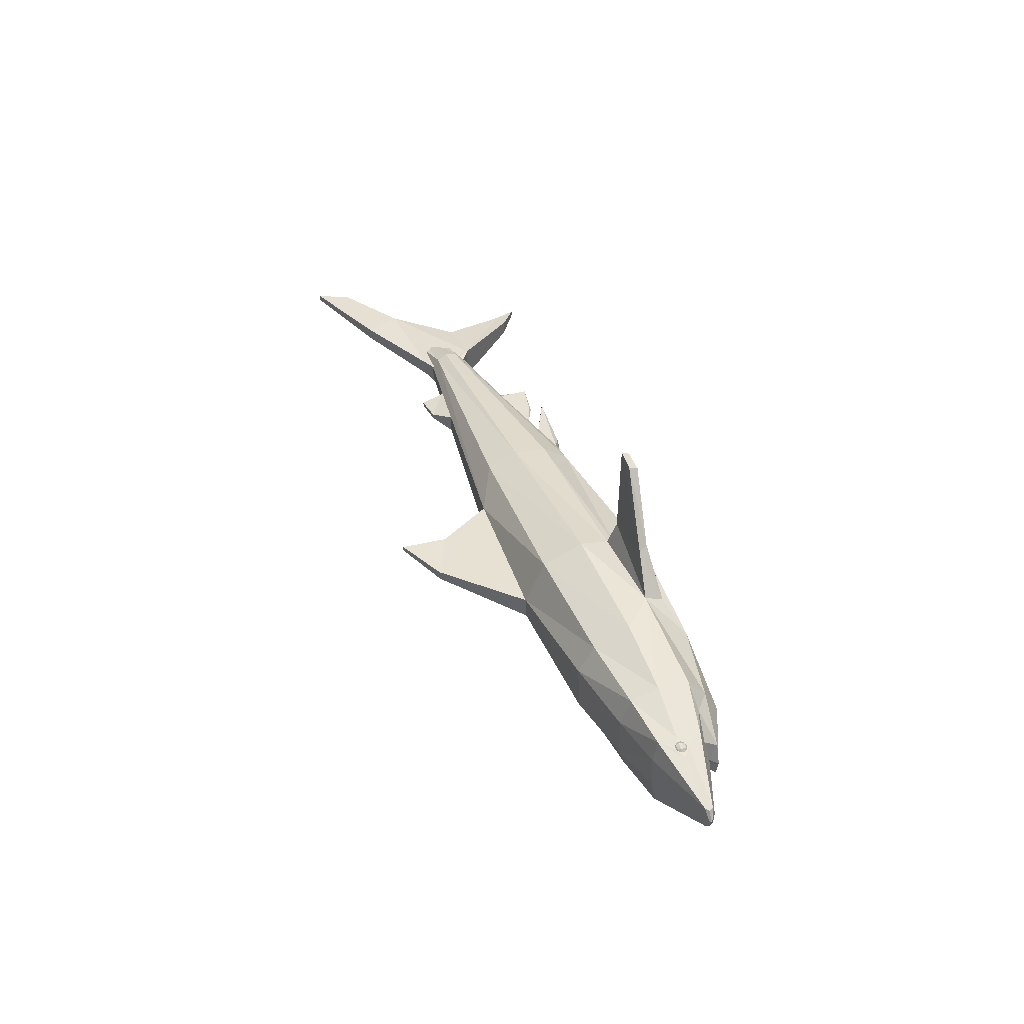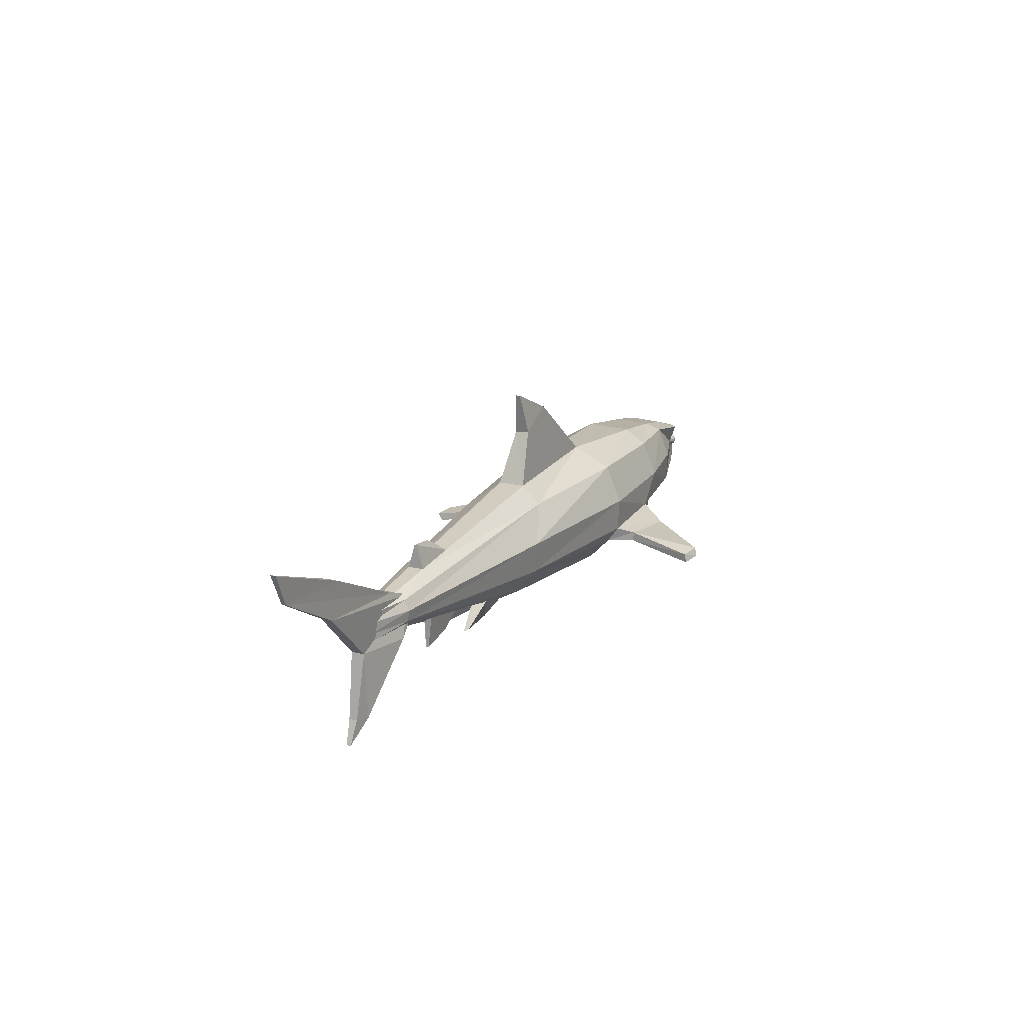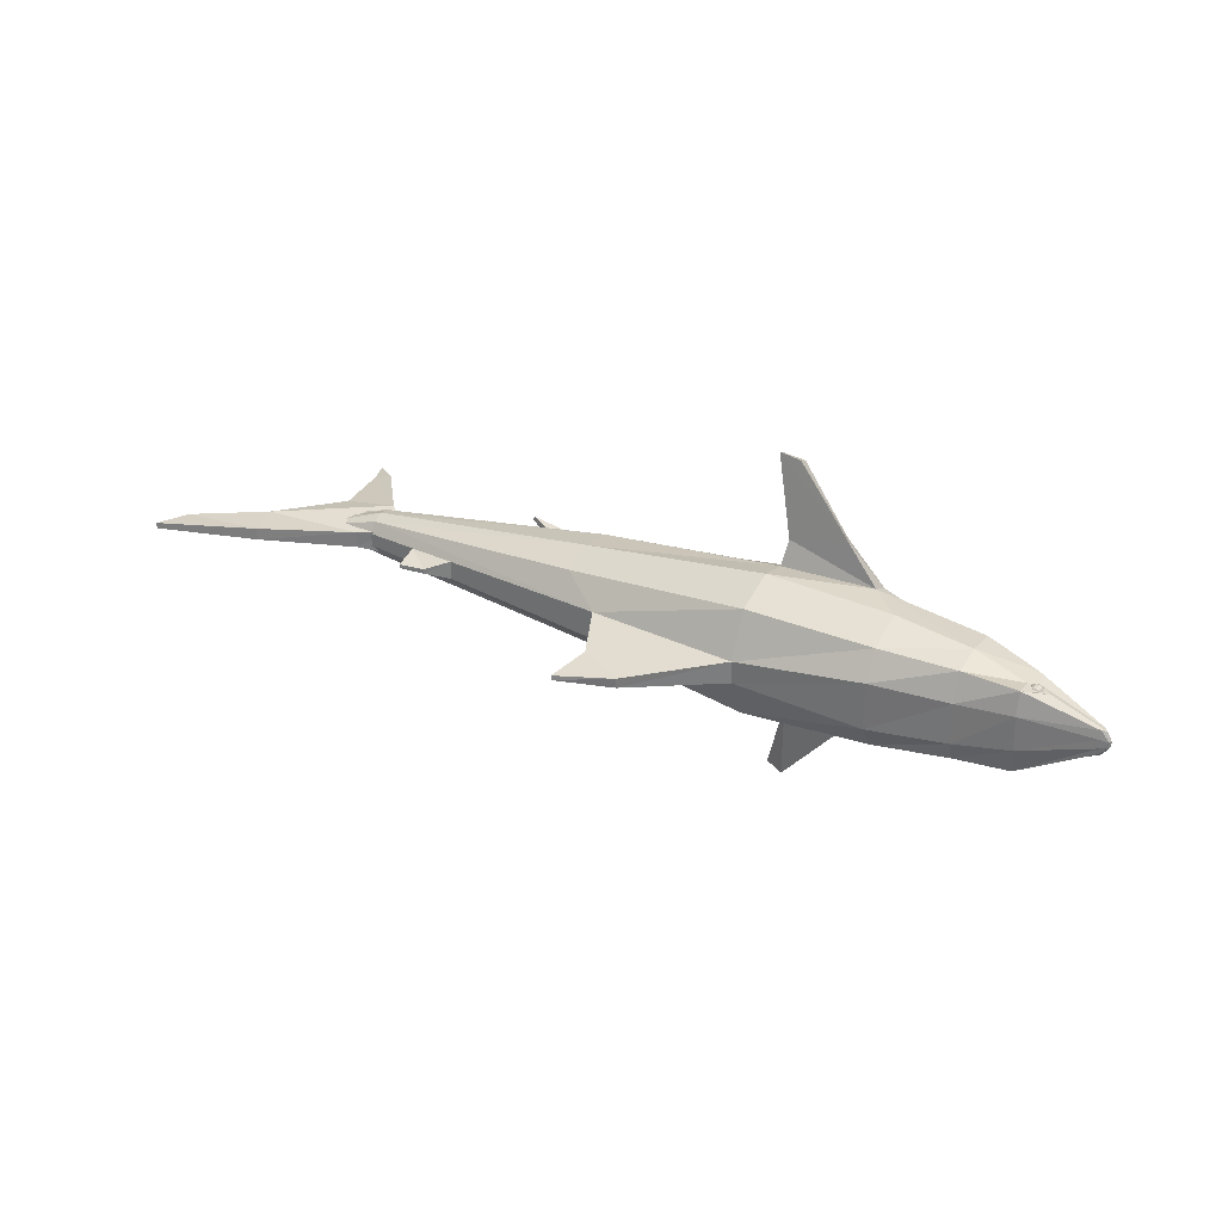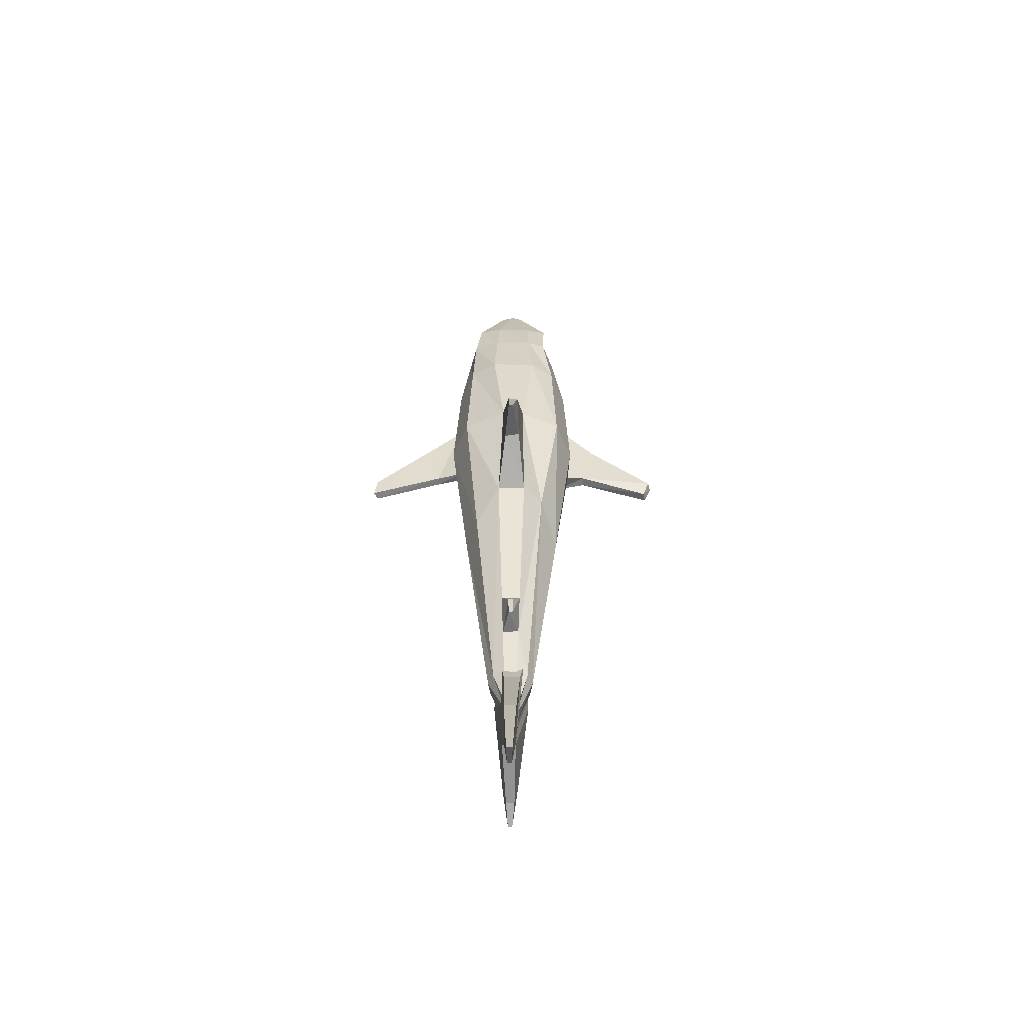
<metadata>
{"format":"obj","ext":"obj","renderer":"f3d","projection":"perspective","resolution":1024,"background":"white","views":[{"elev":41.0,"azim":-110.1,"up":"+Z"},{"elev":19.1,"azim":116.4,"up":"+Y"},{"elev":29.5,"azim":-148.8,"up":"+Z"},{"elev":35.9,"azim":90.2,"up":"+Y"}]}
</metadata>
<code>
o Shark
v 16.23 1.734 -8.726
v 16.86 2.289 -9.028
v 17.01 2.289 -8.349
v 16.31 1.734 -8.349
v 15.99 1.734 -9.028
v 16.42 2.289 -9.572
v 15.64 1.734 -9.195
v 15.79 2.289 -9.874
v 15.25 1.734 -9.195
v 15.1 2.289 -9.874
v 14.91 1.734 -9.028
v 14.47 2.289 -9.572
v 14.66 1.734 -8.726
v 14.04 2.289 -9.028
v 14.58 1.734 -8.349
v 13.88 2.289 -8.349
v 14.66 1.734 -7.973
v 14.04 2.289 -7.671
v 14.91 1.734 -7.671
v 14.47 2.289 -7.127
v 15.25 1.734 -7.503
v 15.1 2.289 -6.825
v 15.64 1.734 -7.503
v 15.79 2.289 -6.825
v 15.99 1.734 -7.671
v 16.42 2.289 -7.127
v 16.23 1.734 -7.973
v 16.86 2.289 -7.671
v 17.2 3.091 -9.195
v 17.4 3.091 -8.349
v 16.66 3.091 -9.874
v 15.88 3.091 -10.25
v 15.01 3.091 -10.25
v 14.23 3.091 -9.874
v 13.69 3.091 -9.195
v 13.5 3.091 -8.349
v 13.69 3.091 -7.503
v 14.23 3.091 -6.825
v 15.01 3.091 -6.448
v 15.88 3.091 -6.448
v 16.66 3.091 -6.825
v 17.2 3.091 -7.503
v 17.2 3.981 -9.195
v 17.4 3.981 -8.349
v 16.66 3.981 -9.874
v 15.88 3.981 -10.25
v 15.01 3.981 -10.25
v 14.23 3.981 -9.874
v 13.69 3.981 -9.195
v 13.5 3.981 -8.349
v 13.69 3.981 -7.503
v 14.23 3.981 -6.825
v 15.01 3.981 -6.448
v 15.88 3.981 -6.448
v 16.66 3.981 -6.825
v 17.2 3.981 -7.503
v 16.86 4.783 -9.028
v 17.01 4.783 -8.349
v 16.42 4.783 -9.572
v 15.79 4.783 -9.874
v 15.1 4.783 -9.874
v 14.47 4.783 -9.572
v 14.04 4.783 -9.028
v 13.88 4.783 -8.349
v 14.04 4.783 -7.671
v 14.47 4.783 -7.127
v 15.1 4.783 -6.825
v 15.79 4.783 -6.825
v 16.42 4.783 -7.127
v 16.86 4.783 -7.671
v 16.23 5.338 -8.726
v 16.31 5.338 -8.349
v 15.99 5.338 -9.028
v 15.64 5.338 -9.195
v 15.25 5.338 -9.195
v 14.91 5.338 -9.028
v 14.66 5.338 -8.726
v 14.58 5.338 -8.349
v 14.66 5.338 -7.973
v 14.91 5.338 -7.671
v 15.25 5.338 -7.503
v 15.64 5.338 -7.503
v 15.99 5.338 -7.671
v 16.23 5.338 -7.973
v 15.45 1.536 -8.349
v 15.45 5.536 -8.349
v 16.23 1.734 7.952
v 16.86 2.289 7.65
v 17.01 2.289 8.329
v 16.31 1.734 8.329
v 15.99 1.734 7.65
v 16.42 2.289 7.106
v 15.64 1.734 7.483
v 15.79 2.289 6.804
v 15.25 1.734 7.483
v 15.1 2.289 6.804
v 14.91 1.734 7.65
v 14.47 2.289 7.106
v 14.66 1.734 7.952
v 14.04 2.289 7.65
v 14.58 1.734 8.329
v 13.88 2.289 8.329
v 14.66 1.734 8.705
v 14.04 2.289 9.007
v 14.91 1.734 9.007
v 14.47 2.289 9.551
v 15.25 1.734 9.175
v 15.1 2.289 9.853
v 15.64 1.734 9.175
v 15.79 2.289 9.853
v 15.99 1.734 9.007
v 16.42 2.289 9.551
v 16.23 1.734 8.705
v 16.86 2.289 9.007
v 17.2 3.091 7.483
v 17.4 3.091 8.329
v 16.66 3.091 6.804
v 15.88 3.091 6.428
v 15.01 3.091 6.428
v 14.23 3.091 6.804
v 13.69 3.091 7.483
v 13.5 3.091 8.329
v 13.69 3.091 9.175
v 14.23 3.091 9.853
v 15.01 3.091 10.23
v 15.88 3.091 10.23
v 16.66 3.091 9.853
v 17.2 3.091 9.175
v 17.2 3.981 7.483
v 17.4 3.981 8.329
v 16.66 3.981 6.804
v 15.88 3.981 6.428
v 15.01 3.981 6.428
v 14.23 3.981 6.804
v 13.69 3.981 7.483
v 13.5 3.981 8.329
v 13.69 3.981 9.175
v 14.23 3.981 9.853
v 15.01 3.981 10.23
v 15.88 3.981 10.23
v 16.66 3.981 9.853
v 17.2 3.981 9.175
v 16.86 4.783 7.65
v 17.01 4.783 8.329
v 16.42 4.783 7.106
v 15.79 4.783 6.804
v 15.1 4.783 6.804
v 14.47 4.783 7.106
v 14.04 4.783 7.65
v 13.88 4.783 8.329
v 14.04 4.783 9.007
v 14.47 4.783 9.551
v 15.1 4.783 9.853
v 15.79 4.783 9.853
v 16.42 4.783 9.551
v 16.86 4.783 9.007
v 16.23 5.338 7.952
v 16.31 5.338 8.329
v 15.99 5.338 7.65
v 15.64 5.338 7.483
v 15.25 5.338 7.483
v 14.91 5.338 7.65
v 14.66 5.338 7.952
v 14.58 5.338 8.329
v 14.66 5.338 8.705
v 14.91 5.338 9.007
v 15.25 5.338 9.175
v 15.64 5.338 9.175
v 15.99 5.338 9.007
v 16.23 5.338 8.705
v 15.45 1.536 8.329
v 15.45 5.536 8.329
v 202.6 -3.249 4.465
v 217.7 -2.712 2.232
v 232.9 12.59 1.593
v 205.1 10.7 1.81
v 197.4 7.697 2.536
v 197.8 0.5495 3.248
v 197.4 7.697 -3.59
v 205.1 10.57 -2.663
v 232.9 12.59 -1.593
v 217.7 -2.712 -1.544
v 202.6 -3.249 -4.994
v 198 0.5314 -4.483
v -1.108 1.589 3.01
v 17.32 -2.841 10.05
v 15.01 1.485 9.221
v 11.96 3.529 8.731
v -1.783 2.834 3.105
v 181.7 -6.945 0.08787
v 179.9 -5.985 -1.138
v 178.8 -4.855 -4.766
v 201.1 -0.8993 -3.358
v 201.1 -1.78 -0
v 17.44 9.032 10.85
v 15.05 5.615 9.533
v 17.85 3.536 10.05
v 31.65 2.913 14.67
v 31.65 10.64 12.6
v -0.8265 3.819 -2.923
v 17.44 8.888 -11.08
v 15.47 5.985 -9.208
v 12.09 3.679 -8.389
v -0.9709 3.252 -3.528
v 17.45 -2.841 -9.997
v 15.55 1.078 -8.798
v 18.54 3.635 -9.609
v 31.65 2.913 -14.05
v 31.65 -5.606 -13.7
v 31.65 11.62 -10.73
v -0.8094 1.589 -2.964
v 31.65 -5.67 13.85
v -0.8265 3.724 3.391
v 186.3 10.82 2.17
v 173.1 12.36 2.545
v 126.3 17.83 3.875
v 136.6 12.34 10.39
v 201.1 7.402 4.694
v 201.1 9.093 1.75
v 126.3 12.8 -9.244
v 126.3 17.83 -3.875
v 173.2 12.35 -2.542
v 186.1 10.84 -2.176
v 201.1 9.093 -1.75
v 201.1 7.402 -4.694
v 136.6 -5.329 12.51
v 136.6 -12.36 7.436
v 146.3 -13.02 4.454
v 153 -9.448 4.229
v 164.2 -7.45 5.689
v 178.6 -4.889 4.778
v 201.1 -0.8993 3.358
v 201.1 1.464 5.65
v 164.3 -7.442 -5.686
v 155.5 -9.002 -6.241
v 145.6 -11.95 -5.466
v 136.6 -12.36 -7.436
v 136.6 -5.329 -12.51
v 201.1 1.464 -5.65
v 179.2 -5.632 1.646
v 28.4 -6.176 -10.28
v 19.08 -5.255 -5.037
v -0.7693 1.089 -1.913
v 136.6 -13.46 4.299
v 86.17 -15.8 12.26
v 86.17 -18.57 -3e-06
v 136.6 -14.98 -2e-06
v 86.17 -17.33 -9.42
v 136.6 -14.08 -2.556
v -0.7693 1.089 1.913
v 18.34 -4.838 4.712
v 24.83 -5.787 9.947
v 31.65 -12.77 -7.676
v 61.42 -5.636 -18.09
v 62.68 -10.28 -18.56
v 56.53 -14.87 -9.852
v 86.17 -10.92 -15.48
v 85.94 -6.553 -18.46
v 86.17 -4.964 17.55
v 86.17 -7.19 16.39
v 31.65 -10.93 7.676
v 52.18 -14.59 9.536
v 60.86 -10.96 15.78
v 60.86 -5.806 17.94
v 217 -21.43 2
v 224.3 -27.01 0.6174
v 221.7 -20.51 1.14
v 224.3 -27.01 -0.6174
v 221.7 -20.51 -1.204
v 217 -21.43 -2
v 229.5 22.41 1.577
v 255.9 32.65 0.7966
v 255.9 32.65 -0.7966
v 229.5 22.41 -1.709
v 251.9 23.66 0.621
v 251.9 23.66 -0.621
v 136.6 3.88 13.61
v 201.1 4.558 6.148
v 15.42 -7.41 -4.959
v 14.09 -7.273 0.01509
v 16.06 -5.534 0.0105
v 136.6 3.88 -13.61
v 201.1 4.558 -6.148
v 86.17 13.92 14.58
v 86.17 19.43 2.719
v -2.442 2.693 -2.033
v -2 1.9 -2.13
v -2.532 1.936 -0.281
v -3.152 2.87 -0.7095
v 52.18 12.46 -13.33
v 52.18 2.51 -17.46
v -2.698 2.074 0.9242
v -3.257 2.854 0.5607
v 214.7 4.756 -1.468
v 214.8 1.464 -1.335
v 214.8 7.402 -1.612
v -0.8363 3.954 -1.369
v 17.33 9.917 -4.83
v 214.8 9.093 -0.9978
v 214.8 9.093 0.9978
v 214.8 7.402 1.385
v 52.18 12.47 13.33
v 52.18 2.51 17.46
v 52.18 16.53 -6.841
v 31.65 13.18 -5.895
v 31.65 13.29 5.108
v 52.18 16.92 6.006
v 150.2 -15.36 2.027
v 165.6 -15.57 4.952
v 164.8 -15.34 5.846
v 150.1 -14.94 3.286
v 86.17 2.949 -19.09
v 86.17 13.91 -14.58
v 86.17 19.16 -3.444
v 52.18 -17.24 -3e-06
v 16.04 -7.41 4.99
v 31.65 -15.01 -2e-06
v 86.17 2.949 19.09
v 107.4 38.1 0.9537
v 121.5 44.62 0.8126
v 121.5 44.67 -0.4315
v 107.4 37.89 -1.725
v -0.8342 3.984 0.9882
v 17.44 10.24 4.548
v -0.7693 0.7215 0
v -2.876 3.266 0.4602
v -2.891 3.231 -0.8941
v 214.8 1.464 1.429
v 214.8 4.558 1.439
v 85.39 -9.555 24.16
v 90.04 -12.09 44.37
v 84.14 -12.1 43.74
v 71.01 -9.962 27.43
v 119.5 32.32 1.88
v 145.1 -13.6 -0.9684
v 151.4 -16.68 -2.181
v 166.1 -15.28 -4.176
v 156.7 -10.19 -1.975
v 119.4 32.93 -2.226
v 180.2 -15.29 -0.2745
v 171.1 -13.57 -0.5496
v 164.3 -8.737 -1.122
v 178.7 16.54 0.6736
v 185.9 17.5 0.5165
v 185.8 17.51 -0.5198
v 178.8 16.53 -0.6714
v 214.8 -1.78 -0
v 214.8 -0.8993 1.915
v 214.8 -0.8993 -1.406
v 69.27 -7.195 27.46
v 84.14 -9.618 44.66
v 90.04 -9.865 45.52
v 85.23 -7.265 24.16
v 85.79 -11.43 -45.9
v 85.43 -9.049 -45.24
v 90.04 -10.02 -43.51
v 90.04 -12.64 -44.05
v 69.23 -10.3 -27.12
v 84.7 -10.25 -23.57
v 69.5 -7.981 -27.13
v 84.55 -7.573 -23.58
v 164.2 -8.299 1.644
v 145.5 -14.01 1.508
v 163.5 -10.24 0.3751
v 171.1 -13.96 0.05689
v 171.1 -13.54 0.5848
v 146.6 -12.94 -2e-06
v 157.3 -10.73 -2e-06
v 154.9 -10.03 1.337
v 151.8 -15.64 -3.561
v 165.3 -14.56 -5.403
v 180.3 -15.27 0.5385
v 180.3 -15.49 0.1105
f 265 266 267
f 268 269 267 266
f 270 269 268
f 178 177 179 184
f 271 272 273 274
f 183 173 178 184
f 275 272 271
f 180 179 177 176
f 182 181 175 174
f 274 273 276
f 181 276 275 175
f 265 173 183 270
f 274 180 176 271
f 271 176 175 275
f 276 181 180 274
f 276 273 272 275
f 173 265 267 174
f 269 182 174 267
f 270 183 182 269
f 270 268 266 265
f 277 278 218 217
f 242 279 280 281
f 216 215 222 221
f 226 233 278 277
f 282 283 239 238
f 284 217 216 285
f 286 287 288 289
f 210 290 291 208
f 292 250 185
f 293 292 185 189
f 287 211 243
f 289 288 292 293
f 283 294 295 239
f 225 296 294 283
f 201 200 297 298
f 224 299 296 225
f 219 300 299 224
f 218 301 300 219
f 302 199 198 303
f 304 305 306 307
f 308 309 310 311
f 285 307 302 284
f 312 258 254 291
f 220 225 283 282
f 313 290 304 314
f 256 248 246 315
f 261 316 280 317
f 313 220 282 312
f 318 277 217 284
f 319 320 321 322
f 307 306 199 302
f 264 259 318 303
f 291 254 209 208
f 290 210 305 304
f 253 256 315 317
f 241 279 242
f 251 316 252
f 204 211 287 286
f 298 297 323 324
f 306 324 195 199
f 264 303 198 212
f 210 201 298 305
f 287 243 325 288
f 312 282 238 258
f 326 293 189 213
f 286 200 204
f 288 325 250 292
f 326 323 297 327
f 262 261 317 315
f 262 315 246 245
f 213 323 326
f 327 297 200
f 293 326 327 289
f 260 263 262 245
f 200 286 289 327
f 279 253 317 280
f 241 205 209
f 252 316 261
f 324 306 305 298
f 324 323 213 195
f 252 212 186
f 206 203 202 207
f 188 187 197 196
f 233 328 329 278
f 330 331 332 333
f 312 291 290 313
f 284 302 303 318
f 314 304 307 285
f 259 226 277 318
f 285 319 322 314
f 334 320 319
f 335 336 337 338
f 322 321 339
f 339 321 320 334
f 319 285 216 334
f 278 329 301 218
f 191 340 341 342
f 214 219 224 223
f 335 249 237 236
f 343 344 345 346
f 215 343 346 222
f 214 344 343 215
f 223 345 344 214
f 222 346 345 223
f 316 251 281 280
f 209 253 241
f 194 347 348 232
f 221 339 334 216
f 239 295 349 193
f 193 349 347 194
f 281 325 243 242
f 251 250 325 281
f 261 212 252
f 253 279 241
f 263 333 350 264
f 350 351 352 353
f 353 352 331 330
f 257 248 256 255
f 331 352 351 332
f 330 260 259 353
f 314 221 220 313
f 232 348 328 233
f 314 322 339 221
f 260 330 333 263
f 333 332 351 350
f 353 259 264 350
f 354 355 356 357
f 358 354 357 359
f 360 355 354 358
f 258 361 360 254
f 257 359 361 258
f 359 257 255 358
f 358 255 254 360
f 361 356 355 360
f 359 357 356 361
f 362 240 231 230
f 342 234 192 191
f 363 228 227 244
f 364 365 366 362
f 363 244 247 367
f 335 338 368 367
f 362 230 229 369
f 369 368 364 362
f 338 235 234 342
f 335 367 247 249
f 336 370 371 337
f 342 364 368 338
f 240 372 373 190
f 340 373 365 341
f 362 366 372 240
f 363 367 368 369
f 373 372 366 365
f 342 341 365 364
f 191 190 373 340
f 228 311 310 229
f 229 310 309 369
f 369 309 308 363
f 363 308 311 228
f 338 337 371 235
f 235 371 370 236
f 236 370 336 335
f 188 196 195 213 189
f 238 237 248 257 258
f 264 212 261 262 263
f 260 245 227 226 259
f 245 246 247 244 227
f 223 224 225 220 221 222
f 179 180 181 182 183 184
f 239 193 192 234 235 236 237 238
f 237 249 247 246 248
f 173 174 175 176 177 178
f 233 226 227 228 229 230 231 232
f 187 188 189 185 186
f 202 203 204 200 201
f 216 217 218 219 214 215
f 186 212 198 197 187
f 197 198 199 195 196
f 207 202 201 210 208
f 206 207 208 209 205
f 193 194 190 191 192
f 211 205 241 242 243
f 186 185 250 251 252
f 194 232 231 240 190
f 253 209 254 255 256
f 204 203 206 205 211
f 1 2 3 4
f 2 1 5 6
f 7 8 6 5
f 9 10 8 7
f 11 12 10 9
f 13 14 12 11
f 15 16 14 13
f 17 18 16 15
f 19 20 18 17
f 21 22 20 19
f 23 24 22 21
f 25 26 24 23
f 27 28 26 25
f 4 3 28 27
f 2 29 30 3
f 6 31 29 2
f 8 32 31 6
f 10 33 32 8
f 12 34 33 10
f 14 35 34 12
f 16 36 35 14
f 18 37 36 16
f 20 38 37 18
f 22 39 38 20
f 24 40 39 22
f 26 41 40 24
f 28 42 41 26
f 3 30 42 28
f 29 43 44 30
f 31 45 43 29
f 32 46 45 31
f 33 47 46 32
f 34 48 47 33
f 35 49 48 34
f 36 50 49 35
f 37 51 50 36
f 38 52 51 37
f 39 53 52 38
f 40 54 53 39
f 41 55 54 40
f 42 56 55 41
f 30 44 56 42
f 43 57 58 44
f 45 59 57 43
f 46 60 59 45
f 47 61 60 46
f 48 62 61 47
f 49 63 62 48
f 50 64 63 49
f 51 65 64 50
f 52 66 65 51
f 53 67 66 52
f 54 68 67 53
f 55 69 68 54
f 56 70 69 55
f 44 58 70 56
f 57 71 72 58
f 59 73 71 57
f 60 74 73 59
f 61 75 74 60
f 62 76 75 61
f 63 77 76 62
f 64 78 77 63
f 65 79 78 64
f 66 80 79 65
f 67 81 80 66
f 68 82 81 67
f 69 83 82 68
f 70 84 83 69
f 58 72 84 70
f 1 4 85
f 86 72 71
f 5 1 85
f 86 71 73
f 7 5 85
f 86 73 74
f 9 7 85
f 86 74 75
f 11 9 85
f 86 75 76
f 13 11 85
f 86 76 77
f 15 13 85
f 86 77 78
f 17 15 85
f 86 78 79
f 19 17 85
f 86 79 80
f 21 19 85
f 86 80 81
f 23 21 85
f 86 81 82
f 25 23 85
f 86 82 83
f 27 25 85
f 86 83 84
f 4 27 85
f 86 84 72
f 87 88 89 90
f 91 92 88 87
f 93 94 92 91
f 95 96 94 93
f 97 98 96 95
f 99 100 98 97
f 101 102 100 99
f 103 104 102 101
f 105 106 104 103
f 107 108 106 105
f 109 110 108 107
f 111 112 110 109
f 113 114 112 111
f 90 89 114 113
f 88 115 116 89
f 92 117 115 88
f 94 118 117 92
f 96 119 118 94
f 98 120 119 96
f 100 121 120 98
f 102 122 121 100
f 104 123 122 102
f 106 124 123 104
f 108 125 124 106
f 110 126 125 108
f 112 127 126 110
f 114 128 127 112
f 89 116 128 114
f 115 129 130 116
f 117 131 129 115
f 118 132 131 117
f 119 133 132 118
f 120 134 133 119
f 121 135 134 120
f 122 136 135 121
f 123 137 136 122
f 124 138 137 123
f 125 139 138 124
f 126 140 139 125
f 127 141 140 126
f 128 142 141 127
f 116 130 142 128
f 129 143 144 130
f 131 145 143 129
f 132 146 145 131
f 133 147 146 132
f 134 148 147 133
f 135 149 148 134
f 136 150 149 135
f 137 151 150 136
f 138 152 151 137
f 139 153 152 138
f 140 154 153 139
f 141 155 154 140
f 142 156 155 141
f 130 144 156 142
f 143 157 158 144
f 145 159 157 143
f 146 160 159 145
f 147 161 160 146
f 148 162 161 147
f 149 163 162 148
f 150 164 163 149
f 151 165 164 150
f 152 166 165 151
f 153 167 166 152
f 154 168 167 153
f 155 169 168 154
f 156 170 169 155
f 144 158 170 156
f 87 90 171
f 172 158 157
f 91 87 171
f 172 157 159
f 93 91 171
f 172 159 160
f 95 93 171
f 172 160 161
f 97 95 171
f 172 161 162
f 99 97 171
f 172 162 163
f 101 99 171
f 172 163 164
f 103 101 171
f 172 164 165
f 105 103 171
f 172 165 166
f 107 105 171
f 172 166 167
f 109 107 171
f 172 167 168
f 111 109 171
f 172 168 169
f 113 111 171
f 172 169 170
f 90 113 171
f 172 170 158

</code>
